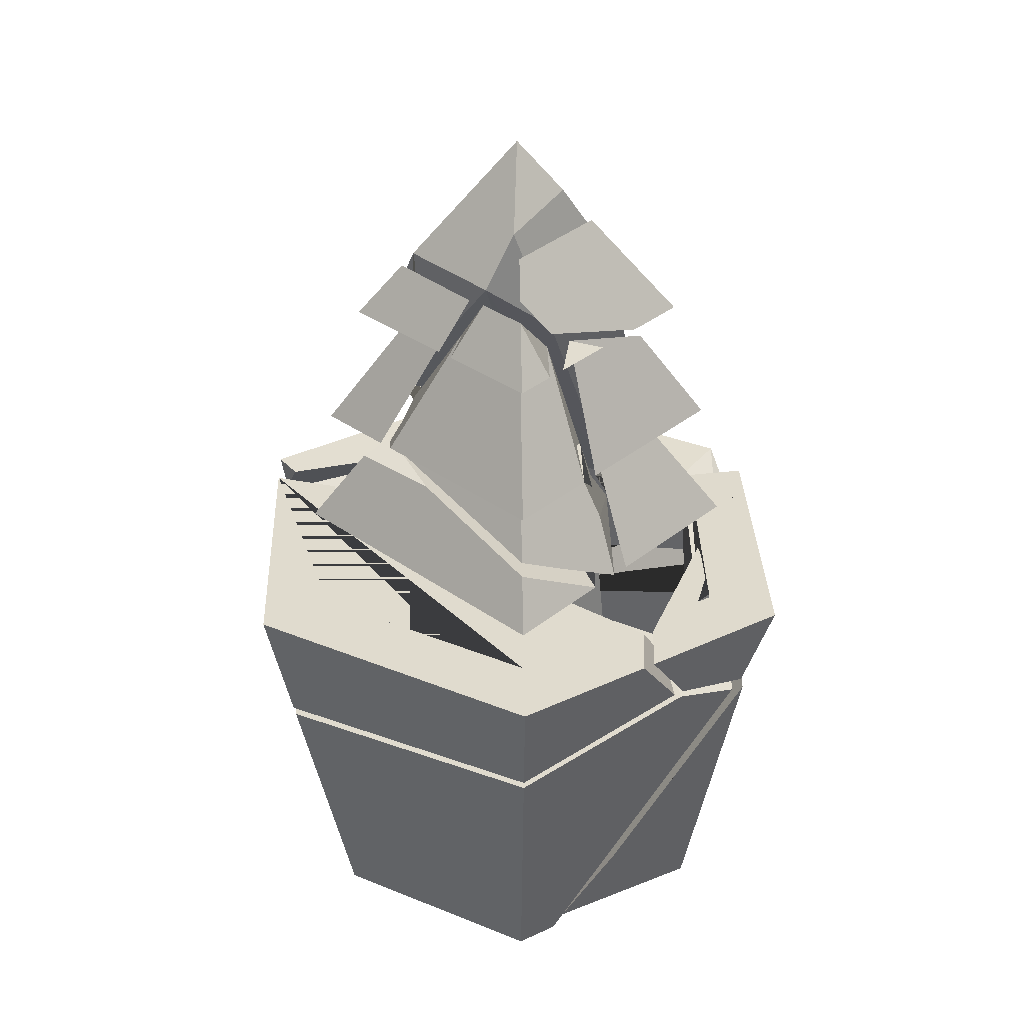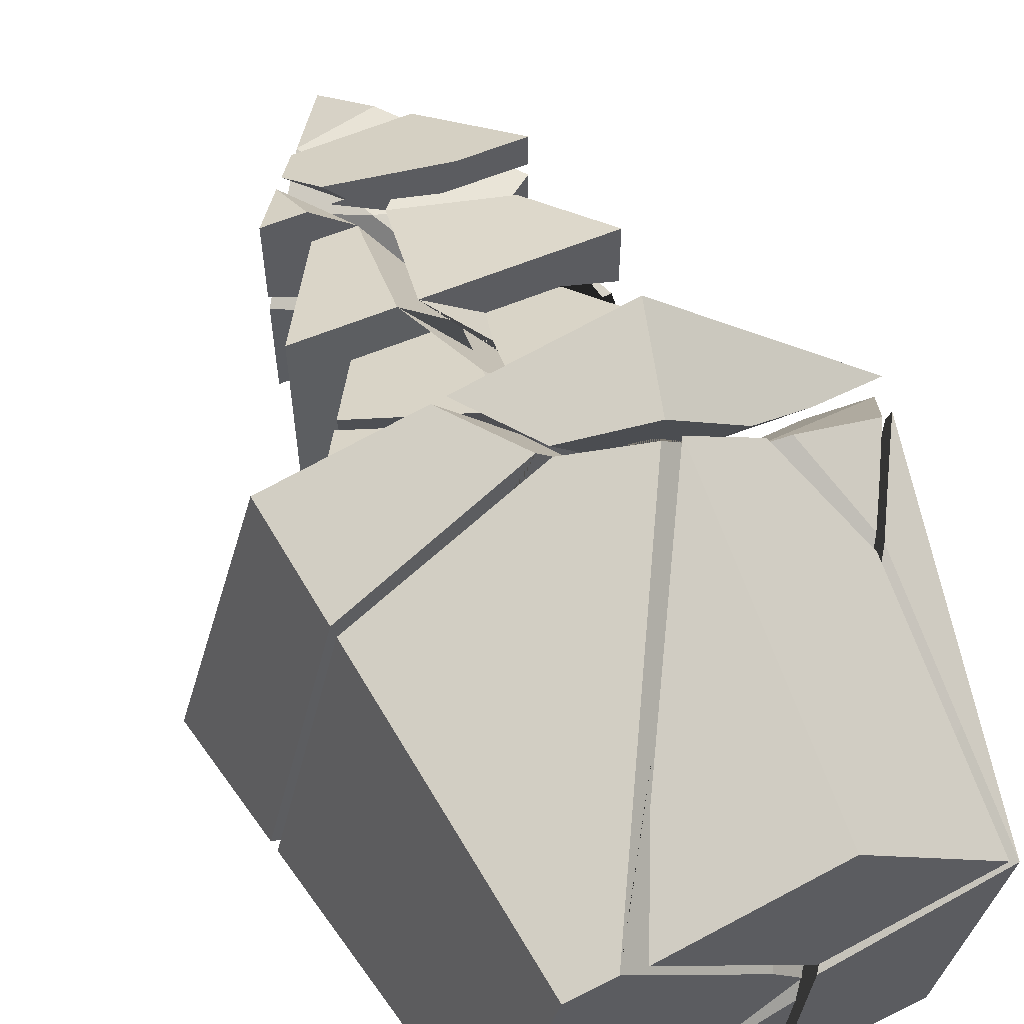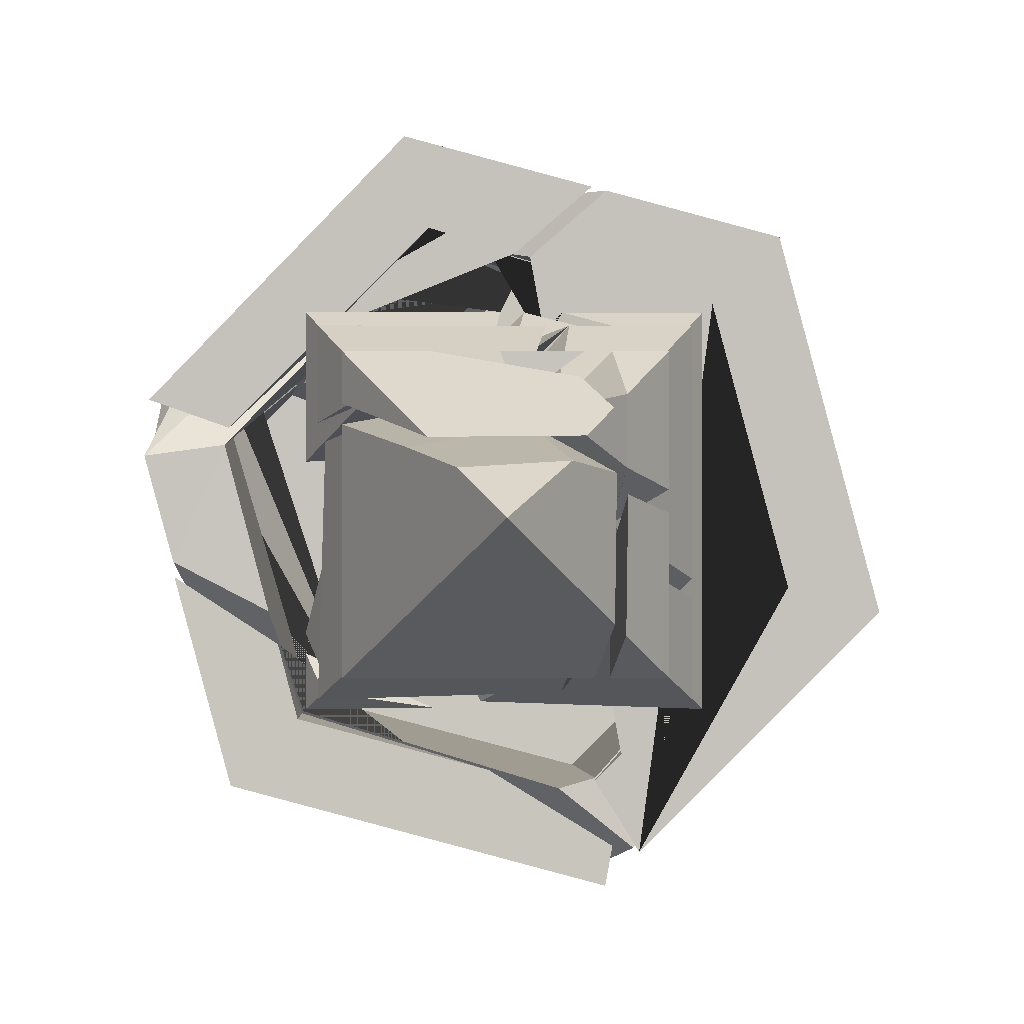
<metadata>
{"format":"obj","ext":"obj","renderer":"f3d","projection":"perspective","resolution":1024,"background":"white","views":[{"elev":35.3,"azim":-46.7,"up":"+Y"},{"elev":60.3,"azim":-22.9,"up":"+Z"},{"elev":0.6,"azim":179.6,"up":"+Z"}]}
</metadata>
<code>
g default
v 2.21 5.015 3.334
v 0.9059 0 3.381
v 0.959 2.5 3.579
v -1.471 0 2.57
v 0.7247 -0 0.4077
v 1.473 -0 0.6871
v -0.8387 1.435 3.19
v 1.495 2.5 1.831
v 2.297 2.5 1.573
v 1.886 3.874 2.653
v 3.11 3.734 2.162
v 2.685 3.089 1.854
v 2.784 2.5 1.754
v 3.062 1.673 1.666
v 3.02 -0 1.266
v -0.01758 2.5 3.318
v 0.959 3.892 3.579
v 1.04 4.869 4.357
v -1.471 0 2.57
v -0.8387 1.435 3.19
v 0.7247 -0 0.4077
v 1.495 2.5 1.831
v 2.297 2.5 1.573
v 3.11 3.734 2.162
v 2.21 5.015 3.334
v 2.784 2.5 1.754
v 3.062 1.673 1.666
v 3.02 -0 1.266
v 1.886 3.874 2.653
v 0.959 3.892 3.579
v 1.04 4.869 4.357
v 2.685 3.089 1.854
v -0.01758 2.5 3.318
v 1.473 -0 0.6871
g plantSmall1_cell
f 20 21 19
f 22 23 21
f 32 29 25 24
f 23 26 32 24 27 21
f 21 27 28 34
f 29 30 16 22 21 20 18 25
f 31 7 4 2
f 13 3 17 10 12
f 8 33 3 13 9
f 3 33 17
f 11 1 31 2 15 14
f 6 15 2 4 5
g default
v 2.485 7 2.485
v 2.218 9 2.218
v 1.414 9 1.414
v 0.06162 7 2.485
v 0.6831 7 1.858
v 0.1146 7.441 2.249
v -0.1386 11 1.305
v 1.453 10.47 1.453
v 0.07533 11 1.831
v -0.8663 11 1.831
v -0.4724 9 2.218
v 1.894 7 0.6541
v 0.3401 9 1.414
v 0.2165 8.165 1.861
v 2.485 7 0.6268
v 2.218 9 1.071
v 0.06162 7 2.485
v 0.6831 7 1.858
v -0.1386 11 1.305
v -0.1386 11 1.305
v 1.453 10.47 1.453
v 1.414 9 1.414
v 2.485 7 0.6268
v 1.894 7 0.6541
v 2.218 9 1.071
v -0.4724 9 2.218
v 0.3401 9 1.414
v 0.1146 7.441 2.249
v 0.2165 8.165 1.861
g plantSmall1_cellFBXASC046001
f 52 38 62
f 43 54 44
f 45 53 58 63 47
f 63 58 52 62
f 55 59 56 57 58 53
f 35 49 37
f 46 49 35 51 39
f 36 42 41 60
f 40 51 35 37 61 48
f 36 60 61 37 50
f 36 50 42
g default
v 3.579 2.5 0.959
v 2.62 2.5 -2.62
v 2.475 -0 -2.475
v 0.7422 0 0.06711
v 3.292 3.874 2.017
v 3.846 4.815 1.711
v 2.392 2.5 1.374
v 3.57 4.469 0.9687
v 2.842 3.188 1.696
v 0.4833 -0 -3.009
v 2.042 2.5 -2.775
v 4.409 5.762 1.398
v 4.509 6.003 0.7893
v 3.129 4.298 -3.129
v 2.62 3.411 -2.62
v 3.174 0 1.112
v 3.222 1.633 1.496
v 2.953 2.5 1.586
v 3.292 3.874 2.017
v 3.846 4.815 1.711
v 3.57 4.469 0.9687
v 2.62 3.411 -2.62
v 3.174 0 1.112
v 3.222 1.633 1.496
v 2.392 2.5 1.374
v 2.042 2.5 -2.775
v 2.042 2.5 -2.775
v 2.042 2.5 -2.775
v 4.409 5.762 1.398
v 4.509 6.003 0.7893
v 3.129 4.298 -3.129
v 0.4833 -0 -3.009
v 2.842 3.188 1.696
v 2.953 2.5 1.586
v 0.7422 0 0.06711
g plantSmall1_cellFBXASC046002
f 82 83 84 96
f 86 92 69 68 80
f 84 83 75 93 94 74 85
f 98 79 87
f 97 88 98 87 82 96
f 76 92 86 66 77
f 66 95 91 77
f 86 67 95 66
f 89 65 78
f 64 81 72 71
f 88 90 73 98
f 89 70 81 64 65
f 65 64 71 78
g default
v -1.804 11 -1.804
v -2.191 9 -2.191
v -2.191 9 -0.9897
v -1.804 11 0.03132
v -0.8225 9 -1.818
v -1.167 10.97 -0.3736
v -1.314 11.81 0.2427
v -1.156 10.99 -1.156
v -1.291 11.85 -1.291
v -1.145 11 -1.804
v -1.156 10.99 -1.156
v -0.8225 9 -1.818
v -2.191 9 -0.9897
v -1.804 11 0.03132
v -1.314 11.81 0.2427
v -1.167 10.97 -0.3736
v -1.167 10.97 -0.3736
v -1.167 10.97 -0.3736
v -1.291 11.85 -1.291
v -1.145 11 -1.804
g plantSmall1_cellFBXASC046003
f 110 114 101
f 102 115 113
f 109 114 110
f 113 115 118 117
f 99 112 105 107
f 100 103 111
f 107 108 99
f 99 108 104 112
f 106 103 100
f 100 111 116 106
g default
v -2.457 7 -2.457
v -0.9625 7 -0.9625
v -0.9625 7 0.9625
v -2.457 7 2.485
v -1.824 8.185 -1.824
v -1.259 8.318 -1.752
v -1.045 5.712 -1.045
v -1.07 5.319 0.0651
v 0.7395 6.118 1.019
v 0.4838 6.641 -0.9854
v -0.1708 5.54 1.056
v 0.3083 7 -2.361
v -1.07 5.313 1.07
v -1.799 8.23 -0.3394
v 0.9625 7 -0.765
v -0.398 7.954 -1.947
v -2.056 7.75 2.083
v -0.7114 7 2.485
v 0.9913 6.549 0.9913
v 0.07391 7 0.9625
v 0.9848 6.65 0.03534
v -0.398 7.954 -1.947
v 0.3083 7 -2.361
v -1.824 8.185 -1.824
v -1.259 8.318 -1.752
v 0.9625 7 -0.765
v 0.9625 7 -0.765
v 0.9625 7 -0.765
v -1.045 5.712 -1.045
v -1.07 5.319 0.0651
v -1.799 8.23 -0.3394
v 0.7395 6.118 1.019
v -0.1708 5.54 1.056
v 0.9913 6.549 0.9913
v -1.07 5.313 1.07
v 0.4838 6.641 -0.9854
v 0.9848 6.65 0.03534
v -0.7114 7 2.485
v 0.07391 7 0.9625
v -2.056 7.75 2.083
g plantSmall1_cellFBXASC046004
f 150 151 148 125 154
f 151 153 148
f 143 123 149
f 144 140 152
f 141 140 144
f 152 140 143 149 158 136 138
f 150 154 146 155
f 130 119 142 124 134
f 147 126 131 121 120
f 139 133 137 127
f 156 122 119 130 145 120 121 157
f 147 120 145 128
f 127 137 157 121 131 129
f 122 156 135
f 142 119 122 135 132
g default
v 1.831 11 -1.804
v 0.01356 14 0.01356
v 1.414 9 -1.387
v -0.2536 11.2 1.005
v 2.218 9 -2.191
v 1.178 11 -1.151
v 2.485 7 -1.514
v 2.162 7.603 -2.135
v 1.08 12.24 0.7488
v 1.831 11 1.016
v 1.372 10.63 1.108
v 2.127 9 0.8505
v 1.414 9 0.7359
v 1.392 7 -0.5823
v 1.098 7 -1.939
v 0.2568 7.406 -2.24
v -0.6816 12.85 0.6027
v 0.5272 13.15 0.5272
v 2.023 7 0.3441
v -1.182 12.03 0.4753
v -0.01148 7.897 -1.977
v -0.3622 9 -1.387
v -0.9889 11 -1.151
v -1.16 12.06 -1.16
v -0.6474 9 -2.106
v -0.9766 11 -1.804
v -0.6816 12.85 0.6027
v 0.5272 13.15 0.5272
v 1.08 12.24 0.7488
v 1.831 11 1.016
v -1.182 12.03 0.4753
v 1.372 10.63 1.108
v 2.127 9 0.8505
v -1.16 12.06 -1.16
v -0.9766 11 -1.804
v 1.414 9 0.7359
v 2.023 7 0.3441
v 1.392 7 -0.5823
v -0.6474 9 -2.106
v -0.3622 9 -1.387
v -0.01148 7.897 -1.977
v 2.485 7 -1.514
v 2.162 7.603 -2.135
v -0.9889 11 -1.151
v 1.098 7 -1.939
v 0.2568 7.406 -2.24
g plantSmall1_cellFBXASC046005
f 204 200 203
f 166 200 204
f 187 162 190 188
f 191 190 162
f 195 194 191 162
f 196 204 203
f 185 162 187 186
f 185 189 162
f 195 162 189
f 196 195 189
f 199 196 189 197 198
f 199 204 196
f 192 193 202 197 189
f 167 168 159 160 176
f 168 169 164 181 184 159
f 178 175 160 182
f 169 170 163 164
f 165 201 161 171 177
f 163 183 181 164
f 163 170 171 161 180 183
f 176 160 175
f 159 184 182 160
f 201 174 179 180 161
f 172 173 165 177
g default
v 0.9642 0.5654 0.5055
v 2.105 5.061 3.145
v 1.25 2.5 -1.25
v 1.25 2.5 1.25
v -0.9059 -0 -3.381
v -0.959 2.5 -3.579
v 3.587 4.585 1.91
v 3.229 4.092 1.309
v 2.074 2.5 -0.6283
v 1.994 2.7 -2.788
v 0.6208 0.4959 -3.067
v 3.237 3.997 2.104
v 2.765 3.286 1.773
v 2.245 2.5 1.407
v 0.5242 0 -0.5385
v 0.3129 -0 -3.054
v 1.836 4.537 2.702
v -0.4912 -0 -1.13
v -1.813 -0 -2.474
v -1.25 2.5 -1.095
v -1.128 4.403 -0.3587
v -2.593 4.105 -1.945
v -2.337 2.5 -2.202
v -0.6825 6.452 -3.505
v -1.636 6.209 -4.288
v -1.222 5.664 -4.559
v -0.2839 5.385 -4.254
v 2.985 6.5 -1.258
v 2.862 6.083 -1.718
v 1.306 5.737 -2.972
v 4.198 6.38 -0.6401
v 3.623 5.27 -1.986
v 2.967 4.375 -3.188
v 2.62 5.241 -2.62
v 4.197 5.646 1.579
v 3.579 4.723 0.959
v 4.394 6.189 0.2254
v 2.62 3.71 -2.62
v 2.612 5.1 3.02
v 4.562 6.395 0.7062
v 0.1984 4.761 1.106
v -3.045 4.25 -2.363
v 3.548 6.37 0.844
v 1.728 5.273 2.811
v -0.01326 5.44 1.062
v -1.079 5.177 -0.1019
v -2.684 4.781 -1.855
v -2.361 5.517 -3.381
v -1.057 5.524 -1.057
v -1.676 5.765 -2.862
v 1.02 6.104 1.02
v 0.9798 6.729 -0.8448
v -1.957 5.929 -3.894
v -1.148 6.258 -3.39
v -1.079 5.177 -0.1019
v -1.057 5.524 -1.057
v 1.25 2.5 1.25
v 0.1984 4.761 1.106
v -3.045 4.25 -2.363
v -2.361 5.517 -3.381
v 0.9798 6.729 -0.8448
v 3.229 4.092 1.309
v 2.765 3.286 1.773
v 4.198 6.38 -0.6401
v 4.198 6.38 -0.6401
v 4.198 6.38 -0.6401
v 4.562 6.395 0.7062
v 0.6208 0.4959 -3.067
v 0.3129 -0 -3.054
v -1.813 -0 -2.474
v -1.25 2.5 -1.095
v -1.128 4.403 -0.3587
v -0.6825 6.452 -3.505
v -1.148 6.258 -3.39
v 2.074 2.5 -0.6283
v 1.994 2.7 -2.788
v 1.994 2.7 -2.788
v 1.994 2.7 -2.788
v 3.623 5.27 -1.986
v 4.394 6.189 0.2254
v 1.836 4.537 2.702
v 3.548 6.37 0.844
v -0.01326 5.44 1.062
v 2.985 6.5 -1.258
v -1.636 6.209 -4.288
v -1.222 5.664 -4.559
v 1.728 5.273 2.811
v -1.957 5.929 -3.894
v -1.676 5.765 -2.862
v 3.579 4.723 0.959
v 2.245 2.5 1.407
v 3.587 4.585 1.91
v 4.197 5.646 1.579
v 2.862 6.083 -1.718
v 2.62 5.241 -2.62
v -0.4912 -0 -1.13
v 0.5242 0 -0.5385
v 3.237 3.997 2.104
v 2.612 5.1 3.02
v -2.593 4.105 -1.945
v -2.684 4.781 -1.855
v -2.337 2.5 -2.202
v -0.2839 5.385 -4.254
v 1.306 5.737 -2.972
v 2.967 4.375 -3.188
v 2.62 3.71 -2.62
v 1.02 6.104 1.02
g plantSmall1_cellFBXASC046006
f 281 279 272
f 266 296 302 267
f 205 301 273 272 279 295
f 232 269 298
f 278 277 289
f 289 277 308 307 290
f 298 269 283 309 307 308 238
f 282 309 283 284 297 296 266 294 242
f 261 205 295
f 206 285 267 302 303
f 297 284 271
f 206 303 297 271
f 301 205 261 300
f 263 304 305
f 291 206 271 286
f 291 285 206
f 225 262 287 259
f 260 259 287 255 265
f 264 263 305 293
f 293 278 292 264
f 278 289 292
f 271 268 286
f 275 276 250 253
f 235 288 247
f 274 246 252 257 229 230 209
f 270 244 241 236
f 227 304 263 223 300 261 262 225 224
f 208 311 249 245
f 243 216 211 239
f 208 207 256 311
f 207 208 218 213 280 210 306 275
f 220 209 230 231 237 214 215
f 310 299 234 228 258 210 280
f 219 222 274 209 220
f 233 299 310 240 247 288
f 306 210 258 254 251 226
f 207 275 253 256
f 212 217 221 248 247 240
g default
v 2.485 7 -2.457
v 1.401 7.199 -2.351
v 2.485 7 -1.762
v 2.242 7.454 -2.215
v 0.8993 7 -2.44
v 2.485 7 -1.762
v 2.242 7.454 -2.215
v 1.401 7.199 -2.351
v 0.8993 7 -2.44
g plantSmall1_cellFBXASC046007
f 314 318 319
f 314 319 320
f 317 316 312
f 315 317 312
f 316 313 315 312
g default
v -1.804 11 1.831
v -2.191 9 2.218
v -1.151 11 1.178
v -1.387 9 1.414
v -1.804 11 0.2923
v -0.8028 9 -1.603
v -1.387 9 -1.255
v -1.301 11.83 0.5314
v -1.617 8.571 -1.385
v -2.191 9 -0.7632
v -0.9827 8.348 -1.736
v -1.703 8.409 -0.5447
v 1.417 7 0.8577
v -0.09156 7.882 2.013
v -0.7465 9 2.218
v -1.173 11 1.831
v 0.05359 9 1.414
v -0.5226 11 1.178
v -1.304 11.83 1.331
v -1.151 11 -0.08895
v 1.704 7 0.2296
v 1.19 7 -0.458
v -0.3873 8.095 -1.872
v -1.962 7.927 1.989
v -1.219 7.518 2.207
v 0.4932 7 0.9625
v 0.9625 7 0.002803
v 0.9772 6.769 0.9772
v -0.2358 7 2.485
v -1.304 11.83 1.331
v -1.301 11.83 0.5314
v -1.804 11 0.2923
v -1.151 11 -0.08895
v -1.173 11 1.831
v -2.191 9 -0.7632
v -0.8028 9 -1.603
v -1.387 9 -1.255
v -1.387 9 -1.255
v -1.617 8.571 -1.385
v -1.617 8.571 -1.385
v -1.617 8.571 -1.385
v -1.617 8.571 -1.385
v -0.9827 8.348 -1.736
v -0.7465 9 2.218
v 0.05359 9 1.414
v -0.5226 11 1.178
v 1.704 7 0.2296
v 1.19 7 -0.458
v -1.703 8.409 -0.5447
v 0.4932 7 0.9625
v 0.9772 6.769 0.9772
v 1.417 7 0.8577
v -0.2358 7 2.485
v -0.2358 7 2.485
v -0.2358 7 2.485
v 0.9625 7 0.002803
v -1.219 7.518 2.207
v -0.3873 8.095 -1.872
v -0.09156 7.882 2.013
v -1.962 7.927 1.989
g plantSmall1_cellFBXASC046008
f 353 325 351
f 359 363 369
f 372 379 373
f 366 350 354
f 350 366 351
f 378 356 366 367
f 378 367 368
f 344 369 363 378 368 376 377
f 370 374 377 376 371
f 321 352 340 323 338 336
f 328 352 321 339
f 343 331 362 357 326
f 355 353 356 327 360
f 341 333 375 346 347 342
f 322 330 361 358 324 365 364
f 351 366 356 353
f 339 321 336
f 349 334 365 324 380 345
f 329 332 380 324 358
f 347 346 348
f 322 364 338 323
f 335 337 379 372 367 366
f 330 322 323 340
g default
v 2.001 5.041 3.217
v -1.25 2.5 1.25
v -3.381 -0 -0.9059
v -3.579 2.5 -0.959
v -2.62 2.5 2.62
v -2.475 0 2.475
v -0.309 5.324 4.083
v 0.2095 5.467 3.378
v -4.286 4.353 -1.149
v -3.179 4.623 3.179
v -3.579 4.531 -0.959
v -1.08 5.159 1.08
v -2.62 4.765 2.62
v -0.2563 5.368 1.067
v -1.08 5.162 0.1593
v -2.801 4.73 -1.737
v 0.8118 4.927 4.307
v 0.959 4.258 3.579
v -0.2459 2.5 3.256
v 0.1393 -0 0.6983
v -1.814 0 2.652
v 1.063 2.5 1.947
v 1.62 5.266 2.918
v 0.959 5.18 3.579
v 0.02899 4.718 1.108
v -1.12 4.529 -0.1203
v -3.128 4.2 -2.267
v 1.712 4.739 2.826
v -1.25 2.5 -0.8985
v 0.4971 3.473 1.188
v -2.128 0.7373 -2.353
v -2.435 2.5 -2.103
v 0.8108 2.614 1.243
v -0.4717 -0 -0.8837
v -1.919 -1e-06 -2.368
v 0.5448 -0 0.1716
v 0.2095 5.467 3.378
v -2.62 4.765 2.62
v -1.08 5.159 1.08
v -1.08 5.162 0.1593
v -2.801 4.73 -1.737
v -2.435 2.5 -2.103
v -0.2563 5.368 1.067
v -0.309 5.324 4.083
v -3.179 4.623 3.179
v 0.959 5.18 3.579
v 1.62 5.266 2.918
v 1.712 4.739 2.826
v 0.959 4.258 3.579
v -1.12 4.529 -0.1203
v -1.25 2.5 -0.8985
v 0.02899 4.718 1.108
v 0.4971 3.473 1.188
v 0.1393 -0 0.6983
v 0.5448 -0 0.1716
v 0.8108 2.614 1.243
v -2.128 0.7373 -2.353
v -1.919 -1e-06 -2.368
v -1.814 0 2.652
v 0.8118 4.927 4.307
v -4.286 4.353 -1.149
v -3.128 4.2 -2.267
v 1.063 2.5 1.947
v -0.2459 2.5 3.256
v -0.4717 -0 -0.8837
v -3.579 4.531 -0.959
g plantSmall1_cellFBXASC046009
f 423 420 419
f 442 389 425 424 417 418 391 421
f 439 434 443 399 429 428 381 440
f 417 424 440 381 427 426
f 427 381 428
f 430 420 423 432
f 442 421 422 431 430 432 433 437
f 437 433 413 445 438
f 443 435 445 413
f 435 443 434
f 415 383 441 407 411
f 384 385 444 402 436 382 409 412
f 444 385 393 388 404 398
f 382 436 410 405 394 392
f 441 383 386 390
f 408 398 404 403
f 384 412 396 446
f 406 409 382 392 395
f 384 446 393 385
f 416 400 401 386 383 415 414
f 386 401 397 387 390
g default
v 1.831 11 1.831
v -0.4241 11.33 1.178
v 0.8479 11 1.831
v 0.6336 11 1.255
v -0.8056 11.5 1.528
v 1.831 11 1.248
v 0.8537 12.61 0.8537
v -0.8423 12.59 0.8694
v -1.149 12.08 1.176
v 0.8537 12.61 0.8537
v -0.8423 12.59 0.8694
v -0.8056 11.5 1.528
v -1.149 12.08 1.176
v 0.6336 11 1.255
v 1.831 11 1.248
v 0.8479 11 1.831
g plantSmall1_cellFBXASC046010
f 448 460 449 458
f 452 460 448 457 456
f 457 448 459
f 461 447 462 450
f 447 461 453
f 451 462 447 453 454 455
f 459 448 458
g default
v 2.129 5.238 3.308
v 0.9417 5.12 4.379
v 1.66 5.47 2.878
v 3.1 5.544 2.649
v 2.06 5.661 2.478
v 4.517 6.253 1.419
v 2.988 6.198 1.55
v 1.268 6.5 4.733
v 3.481 6.5 1.058
v 0.959 6.5 3.579
v -0.1337 6.183 3.286
v 0.959 5.378 3.579
v 0.2429 5.581 3.387
v -0.2939 5.449 4.112
v -1.095 6.5 4.1
v 2.129 5.238 3.308
v 0.9417 5.12 4.379
v 3.1 5.544 2.649
v 4.517 6.253 1.419
v 3.481 6.5 1.058
v 2.988 6.198 1.55
v 0.2429 5.581 3.387
v 0.959 5.378 3.579
v 1.66 5.47 2.878
v -0.1337 6.183 3.286
v -0.2939 5.449 4.112
v -1.095 6.5 4.1
v 2.06 5.661 2.478
g plantSmall1_cellFBXASC046011
f 480 481 470 479 478
f 486 463 464 488 484 474
f 463 486 490 466
f 466 490 483 468
f 468 483 482
f 481 471 472 487 477 470
f 465 485 472 471 469 467
f 487 472 485 475
f 489 473 484 488
f 479 470 477 476
g default
v -4.733 6.5 -1.268
v -3.465 6.5 3.465
v -1.697 6.5 -4.304
v -4.318 4.505 -1.157
v -3.232 4.787 -2.317
v -3.2 4.761 3.2
v -0.4596 5.449 4.067
v 0.07426 5.588 3.342
v -1.281 6.5 4.05
v -0.3212 6.204 3.236
v -2.62 6.5 2.62
v -3.579 6.5 -0.959
v -2.62 4.912 2.62
v -3.579 4.691 -0.959
v -2.751 4.905 -1.787
v -1.136 6.458 -3.403
v -1.988 6.101 -3.909
v -3.232 4.787 -2.317
v -4.318 4.505 -1.157
v -3.2 4.761 3.2
v -0.4596 5.449 4.067
v -1.281 6.5 4.05
v -0.3212 6.204 3.236
v 0.07426 5.588 3.342
v -2.62 4.912 2.62
v -3.579 4.691 -0.959
v -2.751 4.905 -1.787
v -1.136 6.458 -3.403
v -1.697 6.5 -4.304
v -1.988 6.101 -3.909
g plantSmall1_cellFBXASC046013
f 519 491 492 512 513 501 502 518
f 492 491 509 510
f 509 491 519 507 508
f 511 496 494 495 517 516 503 514
f 492 510 497 512
f 499 511 514 500
f 498 515 501 513
f 504 502 501 515
f 518 502 504 505
f 517 495 520 506
f 493 506 520
g default
v -1.268 6.5 -4.733
v -1.358 6.5 -4.228
v 3.465 6.5 -3.465
v -1.238 5.954 -4.619
v 3.172 4.578 -3.172
v 4.172 6.499 -0.8261
v 2.873 6.434 -1.678
v 2.62 6.5 -2.62
v 2.62 5.561 -2.62
v 0.2021 6.5 -3.268
v -1.358 6.5 -4.228
v -1.238 5.954 -4.619
v 3.172 4.578 -3.172
v 4.172 6.499 -0.8261
v 2.873 6.434 -1.678
v 2.62 5.561 -2.62
v 0.2021 6.5 -3.268
g plantSmall1_cellFBXASC046014
f 531 521 532
f 523 521 531 530 528 535 526
f 532 521 523 533
f 525 534 527 536 537 522 524
f 533 523 526
f 529 535 528
f 529 528 530

</code>
